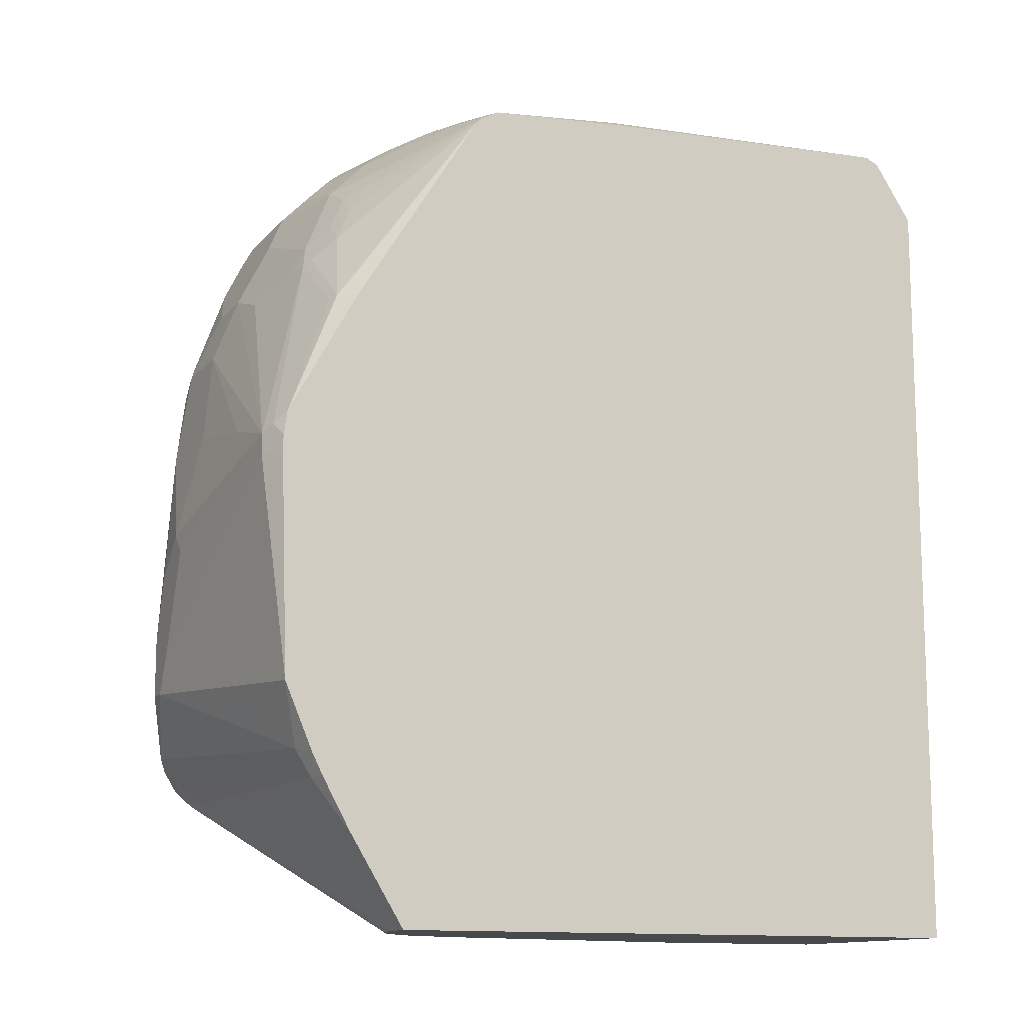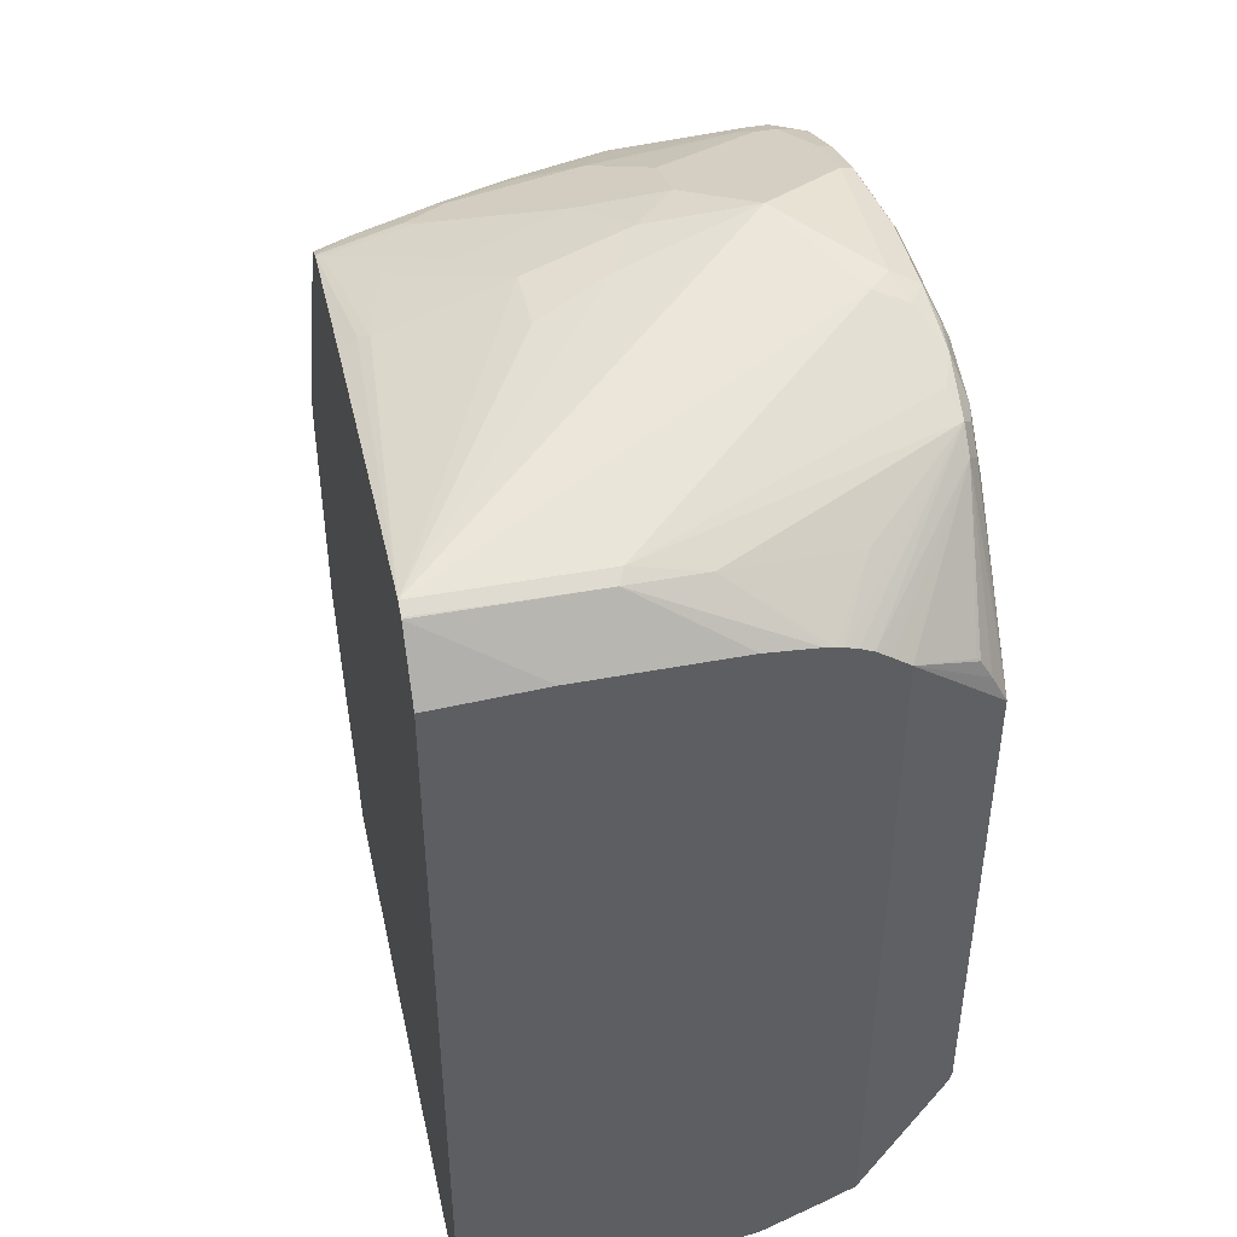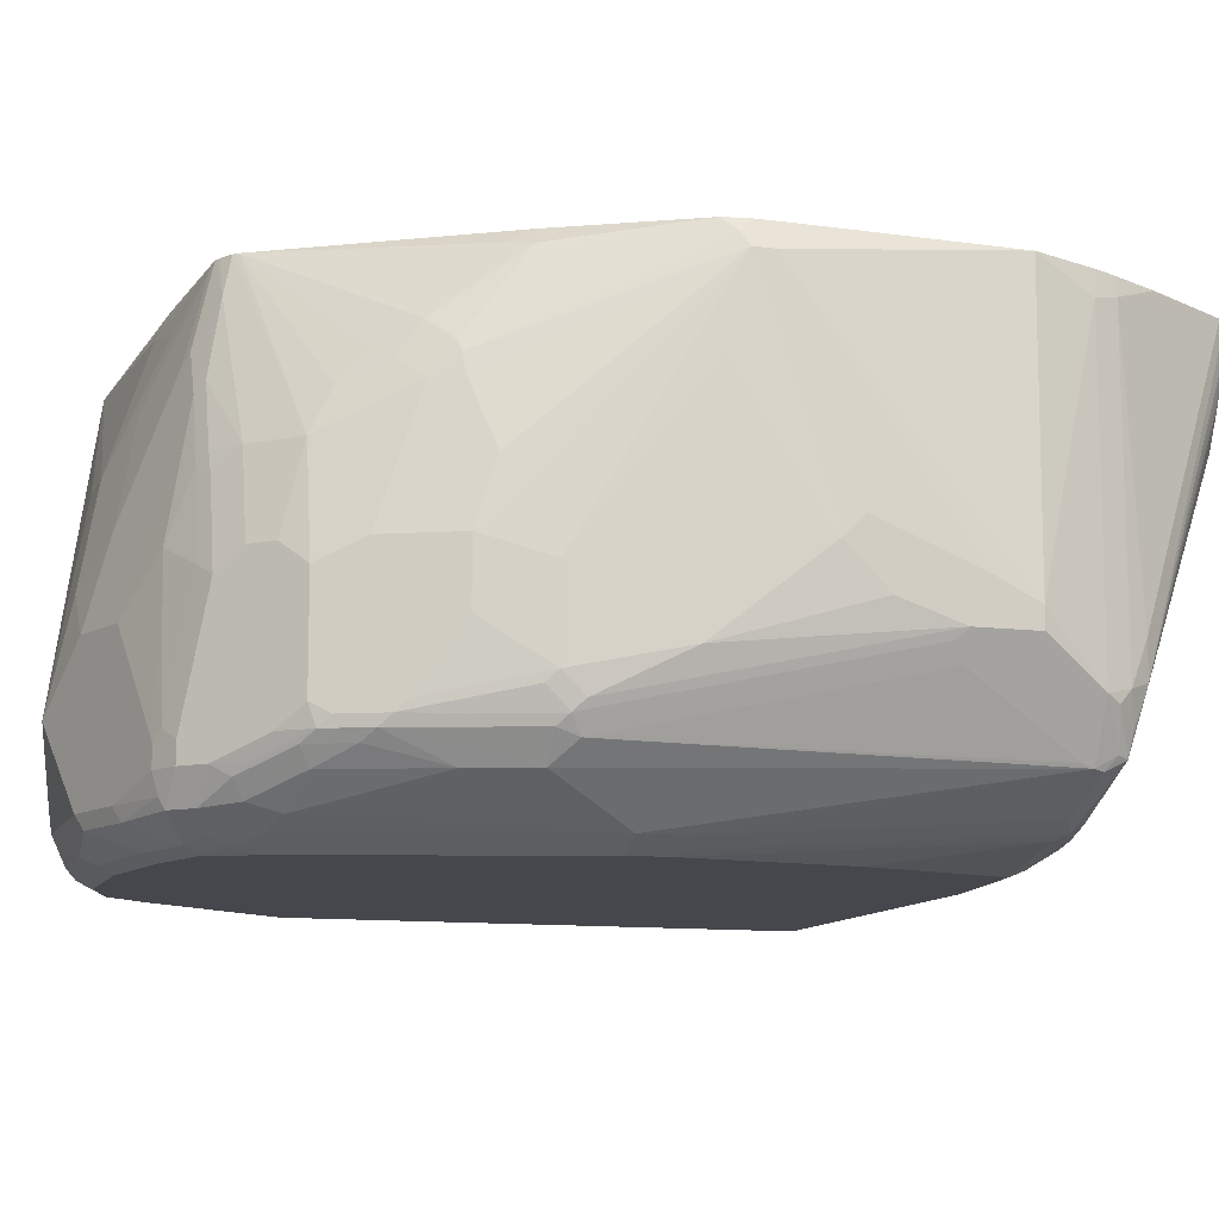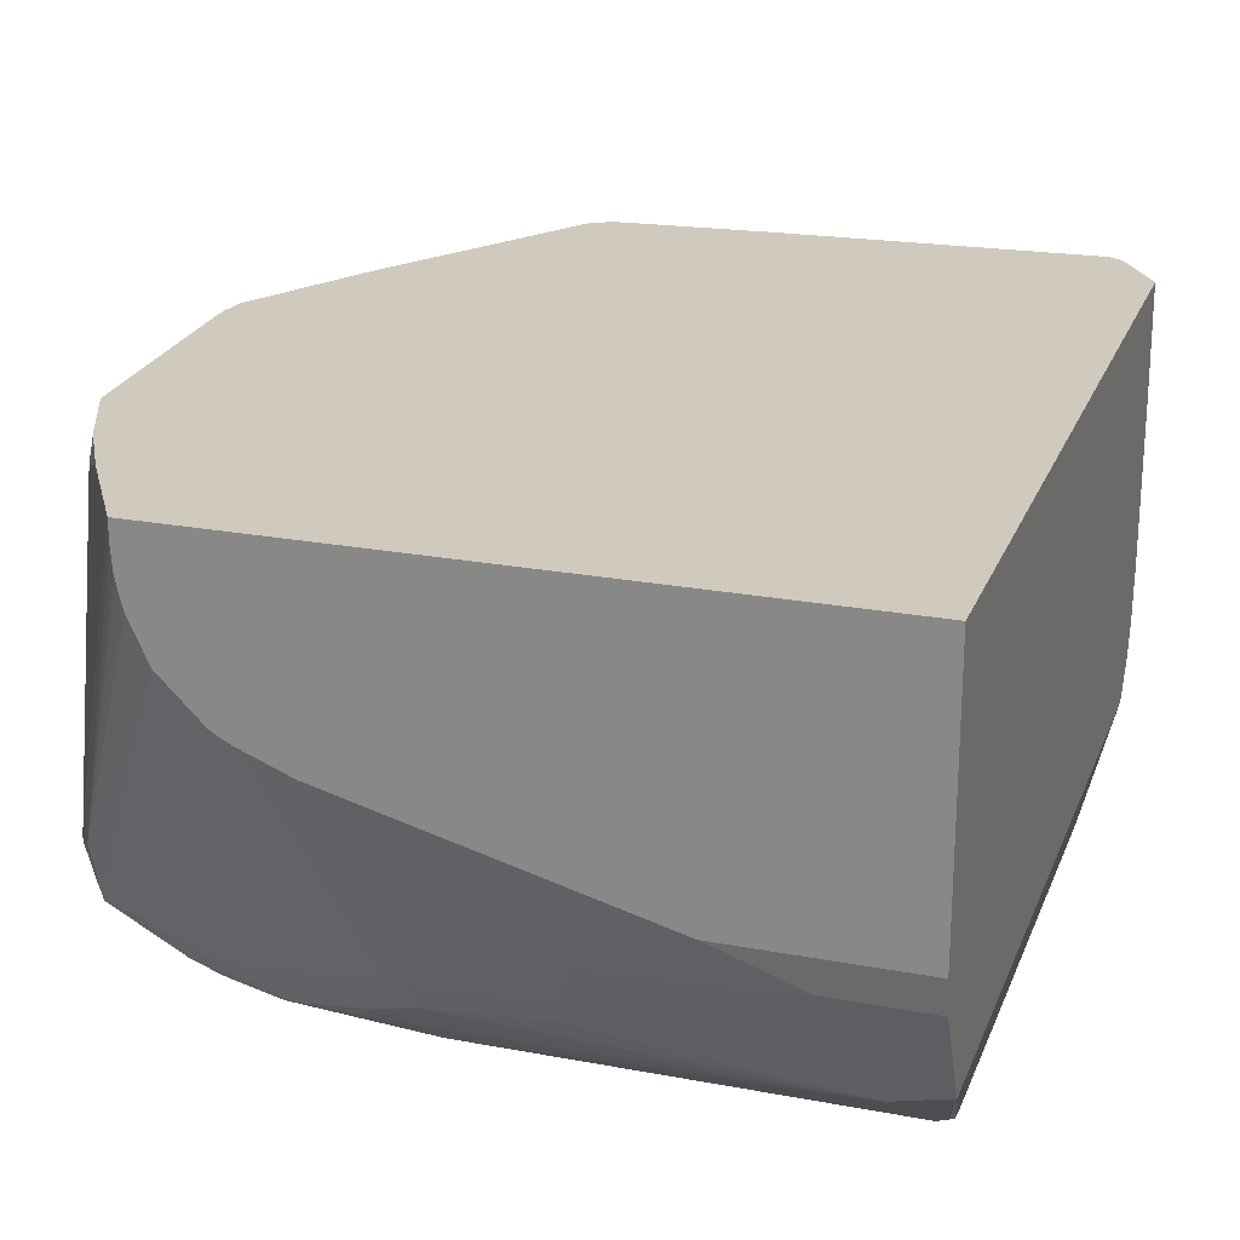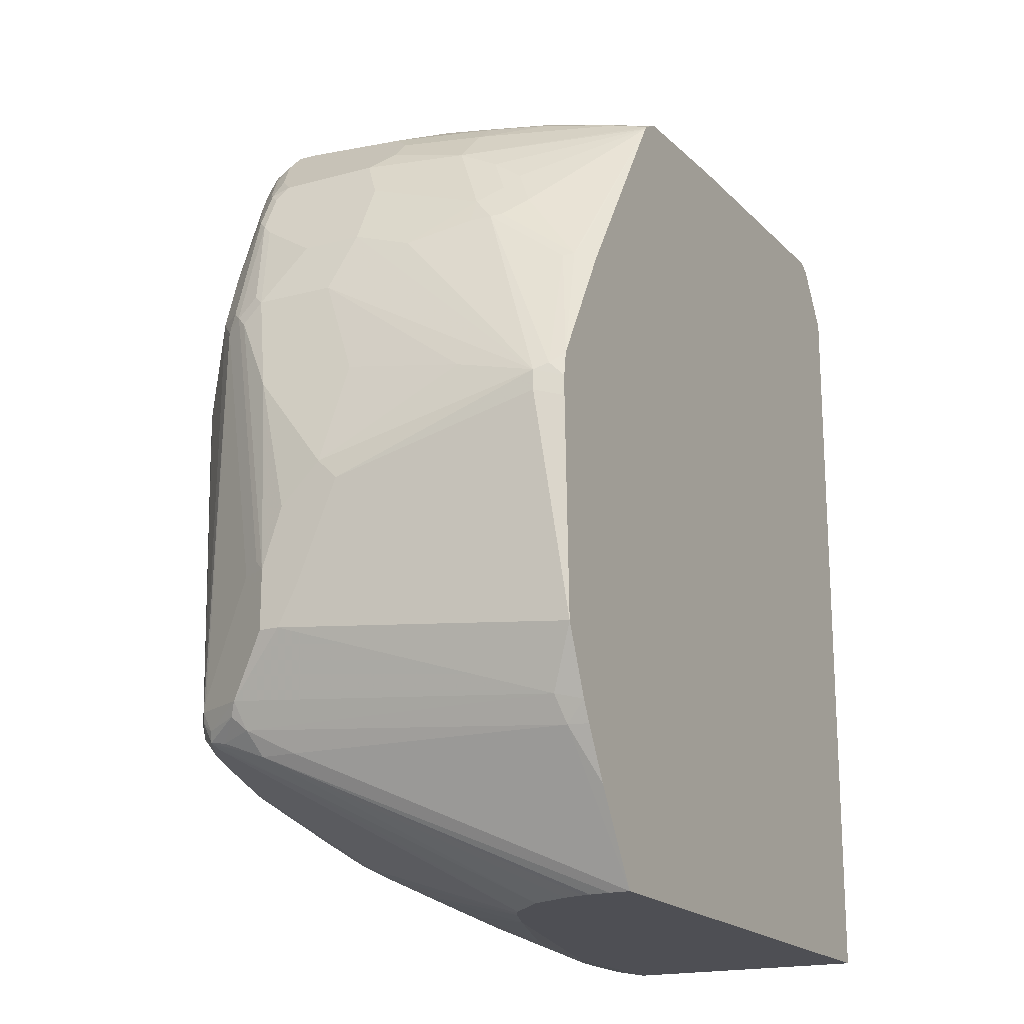
<metadata>
{"format":"obj","ext":"obj","renderer":"f3d","projection":"perspective","resolution":1024,"background":"white","views":[{"elev":-12.5,"azim":155.7,"up":"+Z"},{"elev":44.8,"azim":-102.4,"up":"+Z"},{"elev":-11.0,"azim":72.4,"up":"+Y"},{"elev":22.8,"azim":-162.1,"up":"+Y"},{"elev":-18.4,"azim":117.5,"up":"+Z"}]}
</metadata>
<code>
v 0.1386 -0.08754 -0.3965
v 0.1386 -0.3243 -0.3965
v 0.1386 -0.3538 -0.391
v 0.298 -0.3243 -0.3965
v 0.2235 -0.3538 -0.391
v 0.1863 -0.4531 -0.3414
v 0.2235 -0.4159 -0.36
v 0.4097 -0.4345 -0.3413
v 0.4097 -0.4097 -0.3537
v 0.5214 -0.4531 -0.3228
v 0.5214 -0.4283 -0.3352
v 0.54 -0.4306 -0.3305
v 0.609 -0.2365 -0.3965
v 0.5028 -0.3911 -0.3537
v 0.3911 -0.3724 -0.3724
v 0.3352 -0.3352 -0.391
v 0.4656 -0.3538 -0.3724
v 0.4097 -0.3166 -0.391
v 0.5661 -0.2536 -0.3965
v 0.6277 -0.2262 -0.3965
v 0.6199 -0.231 -0.3965
v 0.7821 -0.4493 -0.2561
v 0.7573 -0.3786 -0.2917
v 0.6649 -0.189 -0.3965
v 0.689 -0.08754 -0.3965
v 0.6837 -0.1446 -0.3965
v 0.6816 -0.1527 -0.3965
v 0.7914 -0.3957 -0.2699
v 0.6862 -0.1331 -0.3965
v 0.6876 -0.1256 -0.3965
v 0.689 -0.1063 -0.3965
v 0.7914 -0.3631 -0.2699
v 0.8069 -0.4035 -0.2483
v 0.7945 -0.4345 -0.2545
v 0.7914 -0.4516 -0.2514
v 0.8132 -0.4159 -0.2359
v 0.8193 -0.4097 -0.2235
v 0.7961 -0.4493 -0.242
v 0.7914 -0.4609 -0.2327
v 0.7356 -0.4981 -0.2327
v 0.7511 -0.4904 -0.2234
v 0.7945 -0.4594 -0.2234
v 0.7961 -0.4562 -0.2141
v 0.7883 -0.4531 0.1489
v 0.7697 -0.4718 0.1676
v 0.7325 -0.509 0.0931
v 0.7325 -0.509 0.05583
v 0.717 -0.5168 0.04659
v 0.7263 -0.5028 -0.2234
v 0.7076 -0.5214 0.05583
v 0.7076 -0.5214 0.0931
v 0.6331 -0.5214 0.3351
v 0.6579 -0.509 0.3351
v 0.6355 -0.5168 0.3538
v 0.6393 -0.509 0.3724
v 0.6285 -0.5121 0.3817
v 0.6564 -0.4935 0.3817
v 0.6766 -0.4904 0.3538
v 0.6797 -0.4981 0.3258
v 0.7511 -0.4718 0.2234
v 0.7138 -0.4718 0.3165
v 0.7216 -0.4562 0.3258
v 0.6843 -0.4749 0.3631
v 0.7332 -0.4469 0.3165
v 0.7402 -0.4562 0.2886
v 0.7518 -0.4469 0.2793
v 0.7891 -0.4469 0.1676
v 0.7769 -0.4384 0.2149
v 0.7588 -0.4376 0.27
v 0.7402 -0.4376 0.3073
v 0.7324 -0.4283 0.3228
v 0.7635 -0.4283 0.2607
v 0.8007 -0.4097 0.1676
v 0.7821 -0.3724 0.2235
v 0.7821 -0.3166 0.2235
v 0.8007 -0.3352 0.1676
v 0.8379 -0.3166 -0.01856
v 0.8193 -0.3911 0.07443
v 0.8007 -0.4283 0.1489
v 0.8379 -0.3724 -0.1117
v 0.8333 -0.3817 -0.1024
v 0.796 -0.4376 0.1582
v 0.7955 -0.4384 0.1591
v 0.796 -0.419 0.1769
v 0.8255 -0.3973 -0.1117
v 0.8379 -0.3724 -0.1676
v 0.8379 -0.3538 -0.1676
v 0.7821 -0.1117 -0.242
v 0.8007 -0.08754 -0.1862
v 0.8193 -0.1117 0.01855
v 0.8379 -0.3352 -0.1303
v 0.8379 -0.298 -0.03721
v 0.8193 -0.1117 0.03722
v 0.8379 -0.3538 -0.05586
v 0.8193 -0.1862 0.05586
v 0.8193 -0.298 0.07443
v 0.7821 -0.2607 0.2048
v 0.7511 -0.2048 0.2483
v 0.7511 -0.2607 0.2669
v 0.7324 -0.3352 0.3228
v 0.7138 -0.2421 0.3228
v 0.7138 -0.2048 0.3041
v 0.7324 -0.1862 0.2669
v 0.7356 -0.1583 0.2467
v 0.7541 -0.1769 0.2281
v 0.7588 -0.1862 0.2257
v 0.7635 -0.2048 0.2234
v 0.8131 -0.09932 0.04345
v 0.7588 -0.1117 0.1699
v 0.7541 -0.1024 0.1722
v 0.6225 -0.08754 0.3563
v 0.7169 -0.1769 0.284
v 0.6189 -0.08754 0.3602
v 0.6238 -0.121 0.3677
v 0.6064 -0.08754 0.3671
v 0.6015 -0.08754 0.3696
v 0.804 -0.08754 0.05418
v 0.7393 -0.08754 0.1703
v 0.7386 -0.09932 0.1924
v 0.8073 -0.08754 0.03162
v 0.8073 -0.08754 0.01303
v 0.7395 -0.08754 -0.3136
v 0.7747 -0.08754 -0.2476
v 0.7651 -0.08754 -0.2667
v 0.7697 -0.1055 -0.2669
v 0.1386 -0.08754 0.33
v 0.1863 -0.08754 0.391
v 0.4656 -0.08754 0.379
v 0.4749 -0.1024 0.3863
v 0.5959 -0.09312 0.3724
v 0.6052 -0.1583 0.3864
v 0.6238 -0.1955 0.3864
v 0.6331 -0.1862 0.3794
v 0.6517 -0.2421 0.3794
v 0.6424 -0.2514 0.3864
v 0.6238 -0.3073 0.405
v 0.5772 -0.3538 0.4283
v 0.5214 -0.3538 0.4469
v 0.54 -0.2793 0.4283
v 0.4842 -0.3166 0.4469
v 0.4656 -0.4097 0.4656
v 0.6331 -0.4469 0.4097
v 0.6424 -0.4376 0.405
v 0.6579 -0.4469 0.3972
v 0.6331 -0.4656 0.4097
v 0.5214 -0.4842 0.4469
v 0.5773 -0.4842 0.4283
v 0.6355 -0.4842 0.405
v 0.6579 -0.4656 0.3972
v 0.6766 -0.3352 0.3786
v 0.661 -0.3259 0.3864
v 0.658 -0.2607 0.3786
v 0.6766 -0.2421 0.36
v 0.6952 -0.3166 0.36
v 0.7138 -0.3166 0.3413
v 0.7511 -0.3166 0.2855
v 0.6766 -0.4656 0.3786
v 0.6378 -0.4935 0.4004
v 0.696 -0.4656 0.3538
v 0.7138 -0.4469 0.3414
v 0.6207 -0.5152 0.3848
v 0.6145 -0.5214 0.3724
v 0.5586 -0.5214 0.3911
v 0.5648 -0.5152 0.4034
v 0.5276 -0.4966 0.4407
v 0.5835 -0.4966 0.4221
v 0.3911 -0.4842 0.4469
v 0.3725 -0.4656 0.4469
v 0.3166 -0.298 0.4283
v 0.4377 -0.2887 0.4423
v 0.4656 -0.2235 0.4283
v 0.5214 -0.1862 0.4097
v 0.54 -0.1304 0.391
v 0.4656 -0.1117 0.391
v 0.4097 -0.2235 0.4283
v 0.5959 -0.1676 0.391
v 0.1863 -0.2421 0.391
v 0.298 -0.5028 0.4097
v 0.2732 -0.509 0.3972
v 0.3259 -0.5121 0.4189
v 0.3631 -0.4935 0.4376
v 0.3849 -0.509 0.4345
v 0.36 -0.5152 0.4221
v 0.3538 -0.5214 0.4097
v 0.298 -0.5214 0.3911
v 0.2825 -0.5183 0.3879
v 0.2638 -0.5183 0.3693
v 0.2545 -0.509 0.3786
v 0.1386 -0.4097 0.3188
v 0.1386 -0.3975 0.3244
v 0.1386 -0.3863 0.3281
v 0.1956 -0.419 0.3631
v 0.1386 -0.3801 0.3296
v 0.1386 -0.3269 0.3352
v 0.1386 -0.1862 0.3351
v 0.1739 -0.08754 0.3847
v 0.1738 -0.2359 0.3848
v 0.1386 -0.3724 0.331
v 0.18 -0.3042 0.3786
v 0.1751 -0.08754 0.3855
v 0.1386 -0.4384 0.2984
v 0.1386 -0.4221 0.3103
v 0.1587 -0.4936 0.2734
v 0.1587 -0.497 0.2701
v 0.1587 -0.5077 0.2509
v 0.1587 -0.5214 0.2234
v 0.1587 -0.5214 -0.2332
v 0.1676 -0.5214 -0.242
v 0.1587 -0.5192 -0.2431
v 0.1676 -0.509 -0.2669
v 0.1587 -0.516 -0.2496
v 0.1386 -0.4381 -0.3478
v 0.1386 -0.4159 -0.36
v 0.1386 -0.4366 -0.3488
v 0.1397 -0.4376 -0.3491
v 0.1587 -0.5083 -0.2628
v 0.5214 -0.509 -0.2669
v 0.5214 -0.5214 -0.242
v 0.6517 -0.5214 -0.2234
v 0.5307 -0.5168 -0.2514
v 0.6424 -0.4981 -0.27
v 0.661 -0.5168 -0.2327
v 0.6704 -0.5098 -0.242
v 0.6983 -0.4981 -0.2514
v 0.7263 -0.4904 -0.2482
v 0.6704 -0.4904 -0.2669
v 0.6517 -0.4865 -0.2746
v 0.6828 -0.4718 -0.2731
v 0.5586 -0.4718 -0.3041
v 0.6331 -0.4966 -0.2731
v 0.5773 -0.4904 -0.2855
v 0.689 -0.5214 -0.0931
v 0.2607 -0.5214 0.3538
v 0.4656 -0.5214 0.4097
v 0.4594 -0.509 0.4345
v 0.4718 -0.5152 0.4221
f 176 172 139
f 131 176 139
f 169 127 168
f 131 130 176
f 130 172 176
f 175 127 170
f 175 170 171
f 175 171 127
f 173 174 171
f 171 174 127
f 129 128 127
f 141 168 167
f 172 171 139
f 130 129 174
f 130 174 173
f 130 173 171
f 130 171 172
f 141 169 168
f 140 139 171
f 140 171 170
f 141 140 170
f 141 170 127
f 141 127 169
f 177 168 127
f 129 127 174
f 177 178 168
f 190 179 191
f 180 178 179
f 198 193 199
f 198 199 197
f 198 197 194
f 195 194 197
f 195 197 196
f 195 196 126
f 195 126 194
f 194 126 193
f 193 126 189
f 191 193 189
f 191 192 193
f 191 179 192
f 179 178 177
f 146 141 167
f 190 189 179
f 179 189 188
f 179 188 187
f 186 179 187
f 186 187 185
f 186 185 179
f 180 179 185
f 180 185 184
f 180 184 183
f 180 183 182
f 180 182 181
f 180 181 178
f 190 191 189
f 146 167 165
f 159 63 64
f 147 165 166
f 100 154 150
f 151 150 152
f 153 152 154
f 153 154 101
f 153 101 114
f 153 114 133
f 153 133 134
f 153 134 152
f 135 152 134
f 135 151 152
f 135 136 151
f 151 136 143
f 151 143 144
f 151 144 150
f 144 149 150
f 145 149 144
f 145 148 149
f 145 147 148
f 145 146 147
f 145 141 146
f 142 141 145
f 142 145 144
f 142 143 136
f 198 194 193
f 142 144 143
f 155 154 100
f 155 101 154
f 155 100 101
f 100 150 71
f 147 166 148
f 166 158 148
f 161 158 166
f 161 166 165
f 161 165 164
f 161 164 163
f 161 163 162
f 161 162 54
f 161 54 56
f 161 56 57
f 161 57 158
f 160 64 71
f 146 165 147
f 160 71 157
f 159 64 157
f 159 157 63
f 57 58 63
f 57 63 157
f 57 157 158
f 158 157 149
f 150 149 157
f 150 157 71
f 99 156 75
f 99 100 156
f 156 100 75
f 100 71 75
f 160 157 64
f 152 150 154
f 231 6 229
f 199 192 179
f 187 188 206
f 233 185 187
f 233 187 206
f 233 206 185
f 206 208 185
f 208 232 185
f 219 232 208
f 219 49 232
f 219 40 49
f 228 12 22
f 8 10 6
f 10 229 6
f 231 217 6
f 230 231 229
f 230 217 231
f 230 221 217
f 226 225 221
f 227 226 221
f 227 221 230
f 227 230 229
f 227 229 10
f 227 10 12
f 227 12 228
f 227 228 22
f 227 22 226
f 52 185 232
f 234 185 52
f 184 185 234
f 184 234 182
f 103 104 102
f 142 136 137
f 93 120 108
f 93 90 120
f 88 123 89
f 37 33 88
f 158 149 148
f 3 126 1
f 201 126 3
f 49 50 232
f 50 52 232
f 236 235 234
f 226 22 225
f 162 52 54
f 163 234 162
f 163 236 234
f 163 164 236
f 236 164 235
f 164 165 235
f 165 167 235
f 181 168 178
f 181 167 168
f 181 182 167
f 167 182 235
f 182 234 235
f 184 182 183
f 162 234 52
f 28 23 24
f 35 23 28
f 35 22 23
f 207 201 212
f 209 207 212
f 209 212 211
f 209 211 210
f 209 210 208
f 209 208 207
f 207 208 206
f 207 206 201
f 205 201 206
f 205 206 188
f 205 188 204
f 205 204 201
f 212 201 3
f 203 201 204
f 203 188 201
f 188 202 201
f 188 189 202
f 202 189 201
f 189 126 201
f 196 127 126
f 200 177 127
f 200 127 196
f 200 196 197
f 200 197 177
f 199 177 197
f 199 179 177
f 203 204 188
f 199 193 192
f 213 212 3
f 214 215 212
f 35 225 22
f 35 40 225
f 224 225 40
f 224 221 225
f 223 222 221
f 223 221 224
f 223 224 40
f 223 40 222
f 222 40 219
f 222 219 220
f 222 220 221
f 221 220 217
f 214 212 213
f 218 217 220
f 218 219 208
f 218 208 217
f 217 208 210
f 217 210 6
f 216 210 211
f 212 216 211
f 212 210 216
f 215 210 212
f 215 6 210
f 213 3 6
f 213 6 215
f 214 213 215
f 218 220 219
f 142 137 138
f 73 78 77
f 138 140 141
f 55 57 56
f 55 56 54
f 142 138 141
f 53 54 52
f 53 52 46
f 48 47 46
f 51 48 46
f 51 46 52
f 51 52 50
f 51 50 48
f 48 50 49
f 48 49 40
f 48 40 47
f 41 47 40
f 42 47 41
f 42 46 47
f 42 45 46
f 42 44 45
f 42 43 44
f 42 37 43
f 42 38 37
f 39 38 42
f 39 42 41
f 39 41 40
f 39 40 35
f 55 58 57
f 39 35 38
f 55 59 58
f 59 53 46
f 74 75 71
f 74 71 72
f 74 72 73
f 73 72 69
f 69 72 70
f 70 72 71
f 70 71 64
f 66 64 65
f 66 70 64
f 66 69 70
f 66 68 69
f 66 67 68
f 66 45 67
f 60 45 66
f 60 66 65
f 60 65 61
f 62 61 65
f 62 65 64
f 62 64 63
f 62 63 58
f 62 58 61
f 59 61 58
f 59 60 61
f 59 45 60
f 59 46 45
f 55 53 59
f 38 35 36
f 38 36 37
f 37 36 33
f 15 17 14
f 17 19 14
f 17 18 19
f 18 4 19
f 16 5 4
f 16 4 18
f 16 18 17
f 16 17 15
f 16 15 5
f 15 9 5
f 11 9 15
f 11 15 14
f 11 14 13
f 11 13 12
f 11 12 10
f 11 10 9
f 9 10 8
f 9 8 5
f 7 5 8
f 7 8 6
f 7 6 5
f 5 6 3
f 5 3 4
f 4 3 2
f 2 3 1
f 13 14 19
f 13 19 4
f 13 4 20
f 21 13 20
f 34 33 36
f 34 36 35
f 34 35 28
f 34 28 33
f 33 28 32
f 28 25 32
f 31 25 28
f 31 28 30
f 31 30 25
f 30 26 25
f 29 26 30
f 29 30 28
f 74 73 75
f 29 28 26
f 27 28 24
f 27 24 26
f 26 24 25
f 25 24 1
f 2 1 24
f 20 4 2
f 20 2 24
f 20 24 23
f 20 23 22
f 21 20 22
f 21 22 12
f 21 12 13
f 27 26 28
f 73 76 75
f 55 54 53
f 79 78 73
f 89 122 121
f 90 89 121
f 90 121 120
f 120 121 117
f 120 117 108
f 109 108 117
f 109 117 110
f 119 118 111
f 119 111 110
f 119 110 118
f 118 110 117
f 118 117 111
f 111 117 116
f 113 111 116
f 115 113 116
f 115 116 114
f 115 114 113
f 113 114 101
f 113 101 111
f 102 111 101
f 112 111 102
f 112 102 104
f 112 104 111
f 104 110 111
f 105 110 104
f 123 122 89
f 124 122 123
f 124 125 122
f 124 123 125
f 138 139 140
f 138 131 139
f 132 131 138
f 132 138 137
f 132 137 136
f 132 136 135
f 132 135 134
f 132 134 133
f 132 133 114
f 132 114 131
f 131 114 116
f 131 116 130
f 105 109 110
f 130 116 129
f 128 116 127
f 127 116 126
f 126 116 1
f 121 122 117
f 117 122 116
f 122 1 116
f 25 1 122
f 125 25 122
f 73 77 76
f 33 32 125
f 33 125 88
f 88 125 123
f 129 116 128
f 105 106 109
f 125 32 25
f 106 93 108
f 87 89 90
f 87 88 89
f 87 37 88
f 85 44 43
f 86 85 43
f 86 43 37
f 86 37 87
f 86 87 80
f 86 80 85
f 85 80 81
f 85 81 44
f 45 44 67
f 83 67 44
f 83 84 68
f 84 69 68
f 84 73 69
f 79 73 84
f 82 79 84
f 82 84 83
f 82 83 44
f 82 44 81
f 82 81 79
f 79 81 80
f 79 80 78
f 109 106 108
f 91 87 90
f 91 92 87
f 83 68 67
f 92 90 93
f 107 93 106
f 91 90 92
f 107 97 93
f 98 97 107
f 98 107 106
f 98 106 105
f 98 105 104
f 98 103 102
f 98 102 101
f 98 101 100
f 98 100 99
f 98 99 75
f 98 75 97
f 98 104 103
f 94 78 80
f 75 76 93
f 95 93 76
f 96 95 76
f 96 76 77
f 96 77 95
f 95 77 93
f 94 77 78
f 92 93 77
f 94 80 77
f 87 92 80
f 97 75 93
f 92 77 80

</code>
